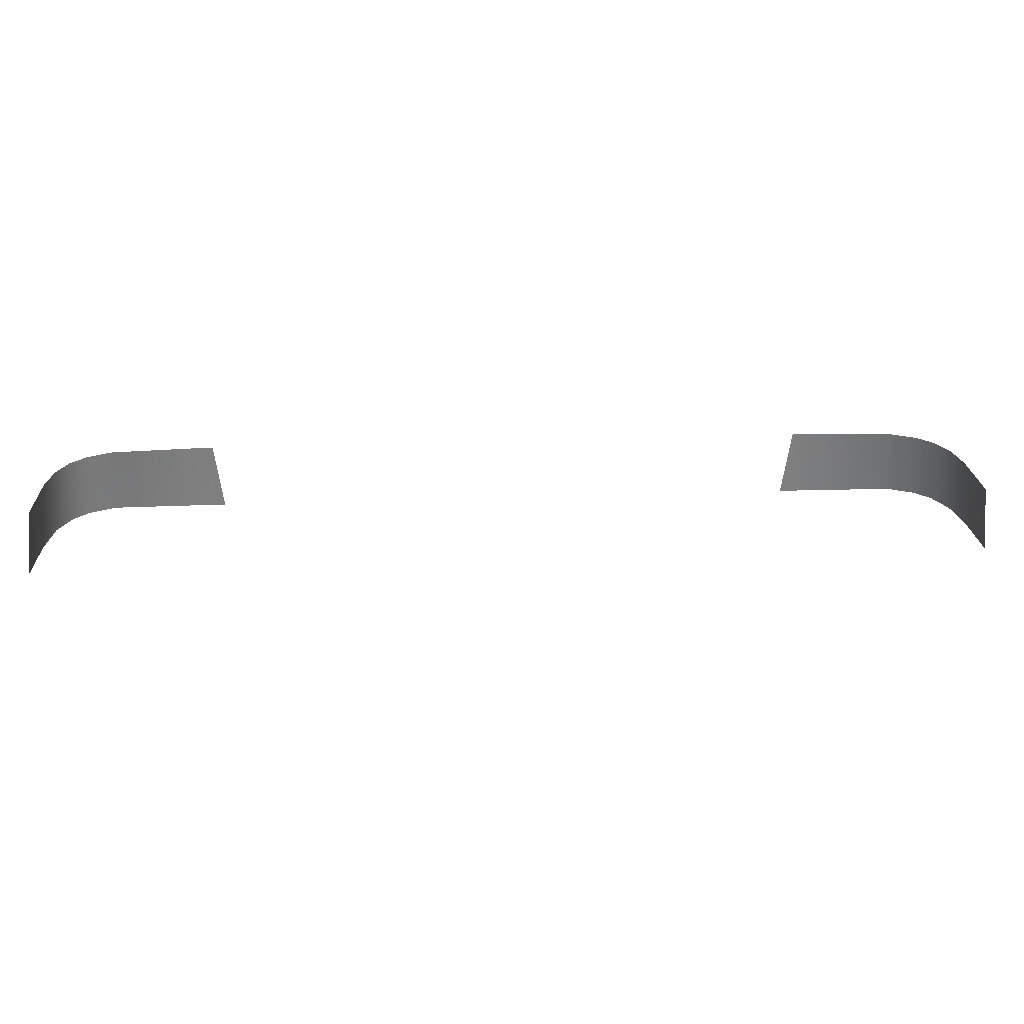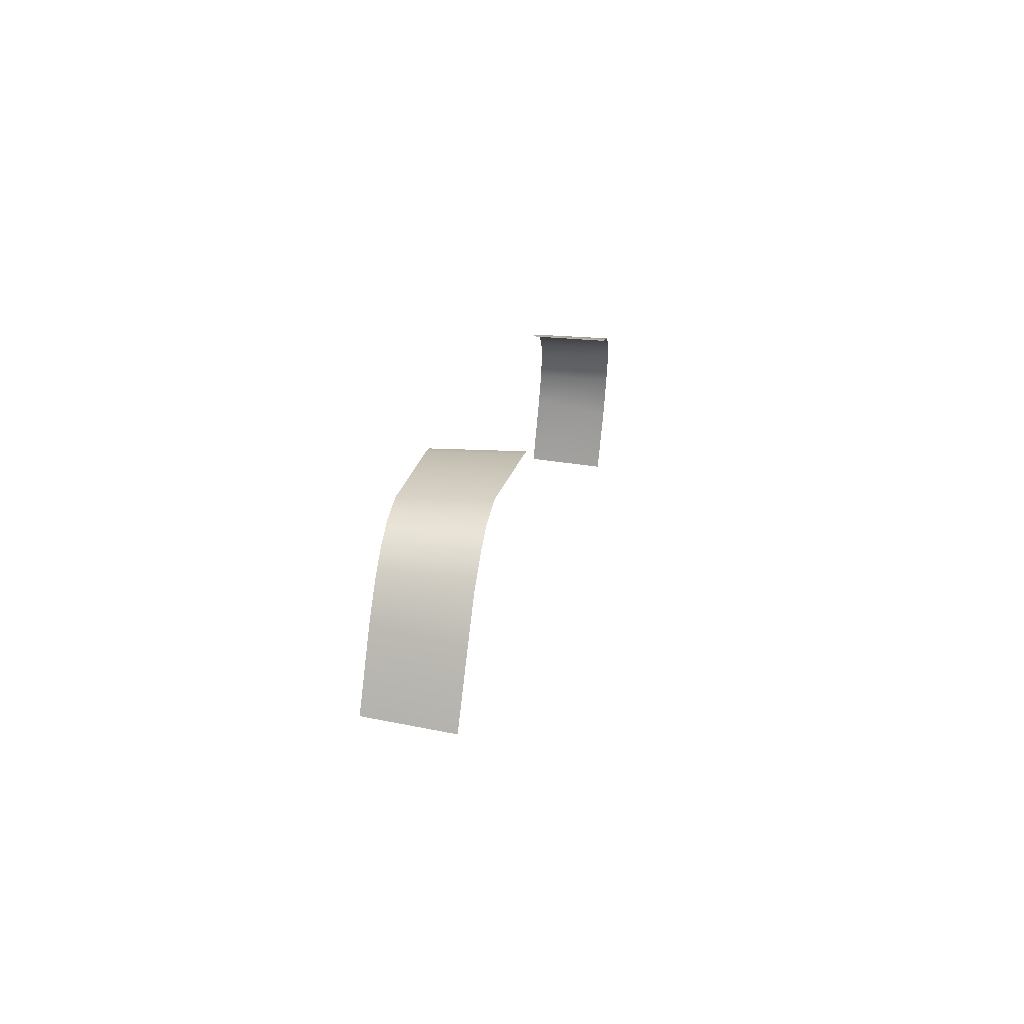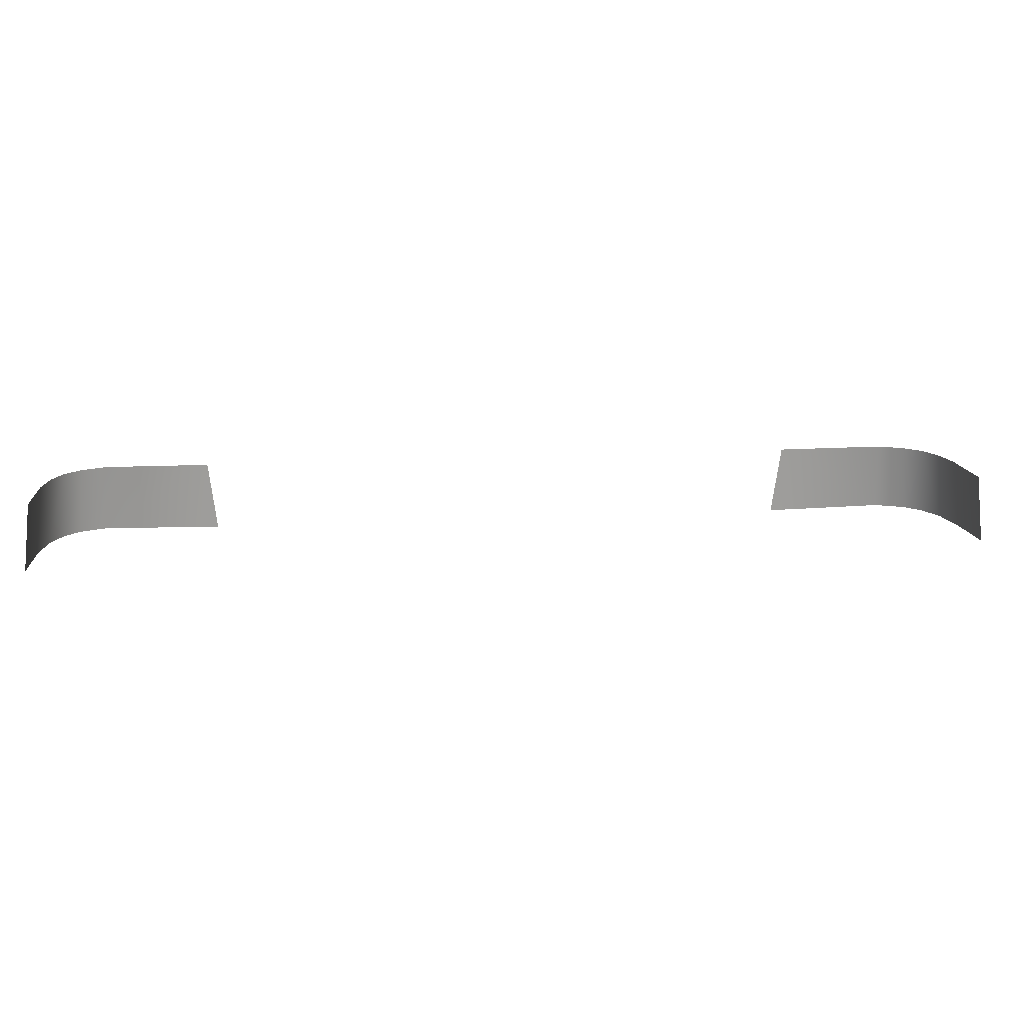
<metadata>
{"format":"obj","ext":"obj","renderer":"f3d","projection":"perspective","resolution":1024,"background":"white","views":[{"elev":25.6,"azim":-141.5,"up":"+Y"},{"elev":54.0,"azim":-79.9,"up":"+Z"},{"elev":14.9,"azim":-144.8,"up":"+Y"}]}
</metadata>
<code>
o 6_6
v -63.98 9.265 -65.9
v -64.02 11.1 -65.25
v -63.8 9.27 -65.16
v -64.08 11.11 -64.67
v -64.37 11.11 -64.01
v -63.86 9.279 -64.61
v -64.18 9.273 -63.88
v -65.92 10.99 -62.05
v -63.98 9.265 -65.9
v -64.17 11.09 -65.89
v -64.02 11.1 -65.25
v -64.08 11.11 -64.67
v -63.8 9.27 -65.16
v -63.86 9.279 -64.61
v -65.92 10.99 -62.05
v -66 9.118 -61.76
v -64.18 9.273 -63.88
v -65.57 11.05 -67.94
v -64.49 9.241 -66.8
v -64.55 11.08 -66.59
v -64.49 9.241 -66.8
v -65.43 9.221 -68.06
v -65.57 11.05 -67.94
v -66.17 10.99 -61.83
v -66 9.118 -61.76
v -66.23 9.112 -61.55
v -66 9.118 -61.76
v -65.92 10.99 -62.05
v -66.17 10.99 -61.83
v -64.49 9.241 -66.8
v -63.98 9.265 -65.9
v -64.55 11.08 -66.59
v -64.17 11.09 -65.89
v -82.27 11.1 -48.93
v -82.92 9.265 -48.97
v -82.89 11.09 -49.15
v -82.92 9.265 -48.97
v -82.21 9.27 -48.71
v -82.27 11.1 -48.93
v -81.68 11.11 -48.93
v -81.65 9.279 -48.7
v -81 11.11 -49.14
v -80.89 9.273 -48.94
v -78.88 10.99 -50.46
v -82.21 9.27 -48.71
v -81.68 11.11 -48.93
v -81.65 9.279 -48.7
v -80.89 9.273 -48.94
v -78.58 9.118 -50.51
v -78.88 10.99 -50.46
v -84.77 11.05 -50.77
v -83.75 9.241 -49.57
v -84.91 9.221 -50.65
v -83.75 9.241 -49.57
v -83.54 11.08 -49.61
v -84.77 11.05 -50.77
v -78.63 10.99 -50.69
v -78.58 9.118 -50.51
v -78.88 10.99 -50.46
v -78.58 9.118 -50.51
v -78.34 9.112 -50.72
v -78.63 10.99 -50.69
v -82.89 11.09 -49.15
v -82.92 9.265 -48.97
v -83.54 11.08 -49.61
v -83.75 9.241 -49.57
f 1 2 3
f 2 4 3
f 3 4 4
f 4 4 4
f 4 4 4
f 4 5 4
f 4 5 6
f 5 5 6
f 6 5 7
f 5 8 7
f 7 8 8
f 8 9 8
f 8 9 9
f 9 10 9
f 9 10 11
f 10 11 11
f 11 11 12
f 11 12 12
f 12 12 13
f 12 14 13
f 13 14 14
f 14 15 14
f 14 15 15
f 15 16 15
f 15 16 17
f 16 17 17
f 17 17 18
f 17 18 18
f 18 18 19
f 18 20 19
f 19 20 20
f 20 21 20
f 20 21 21
f 21 22 21
f 21 22 23
f 22 23 23
f 23 23 24
f 23 24 24
f 24 24 25
f 24 26 25
f 25 26 26
f 26 27 26
f 26 27 27
f 27 28 27
f 27 28 29
f 28 29 29
f 29 29 30
f 29 30 30
f 30 30 31
f 30 32 31
f 31 32 33
f 32 33 33
f 33 33 34
f 33 34 34
f 34 34 35
f 34 36 35
f 35 36 36
f 36 37 36
f 36 37 37
f 37 38 37
f 37 38 39
f 38 40 39
f 39 40 40
f 40 40 40
f 40 40 40
f 40 41 40
f 40 41 42
f 41 43 42
f 42 43 44
f 43 44 44
f 44 44 45
f 44 45 45
f 45 45 46
f 45 47 46
f 46 47 47
f 47 48 47
f 47 48 48
f 48 49 48
f 48 49 50
f 49 50 50
f 50 50 51
f 50 51 51
f 51 51 52
f 51 53 52
f 52 53 53
f 53 54 53
f 53 54 54
f 54 55 54
f 54 55 56
f 55 56 56
f 56 56 57
f 56 57 57
f 57 57 58
f 57 59 58
f 58 59 59
f 59 60 59
f 59 60 60
f 60 61 60
f 60 61 62
f 61 62 62
f 62 62 63
f 62 63 63
f 63 63 64
f 63 65 64
f 64 65 66

</code>
